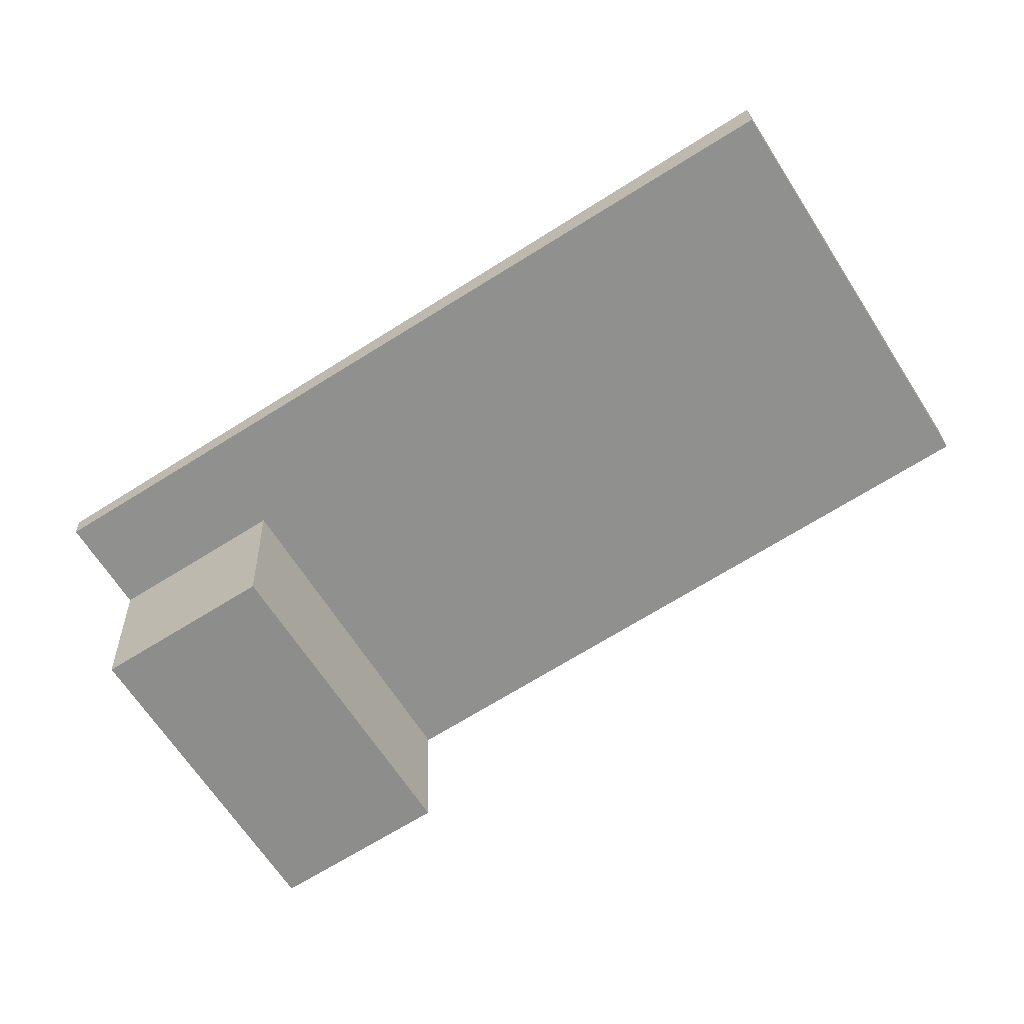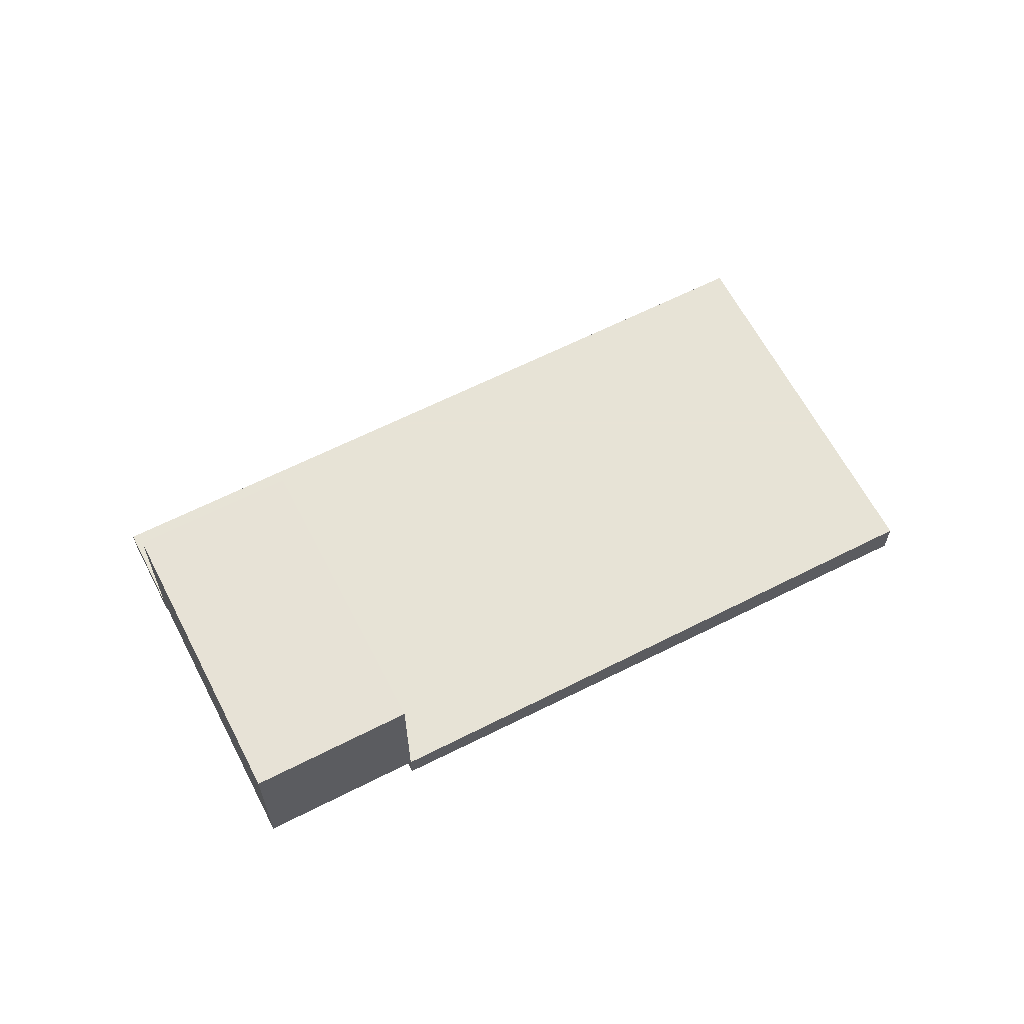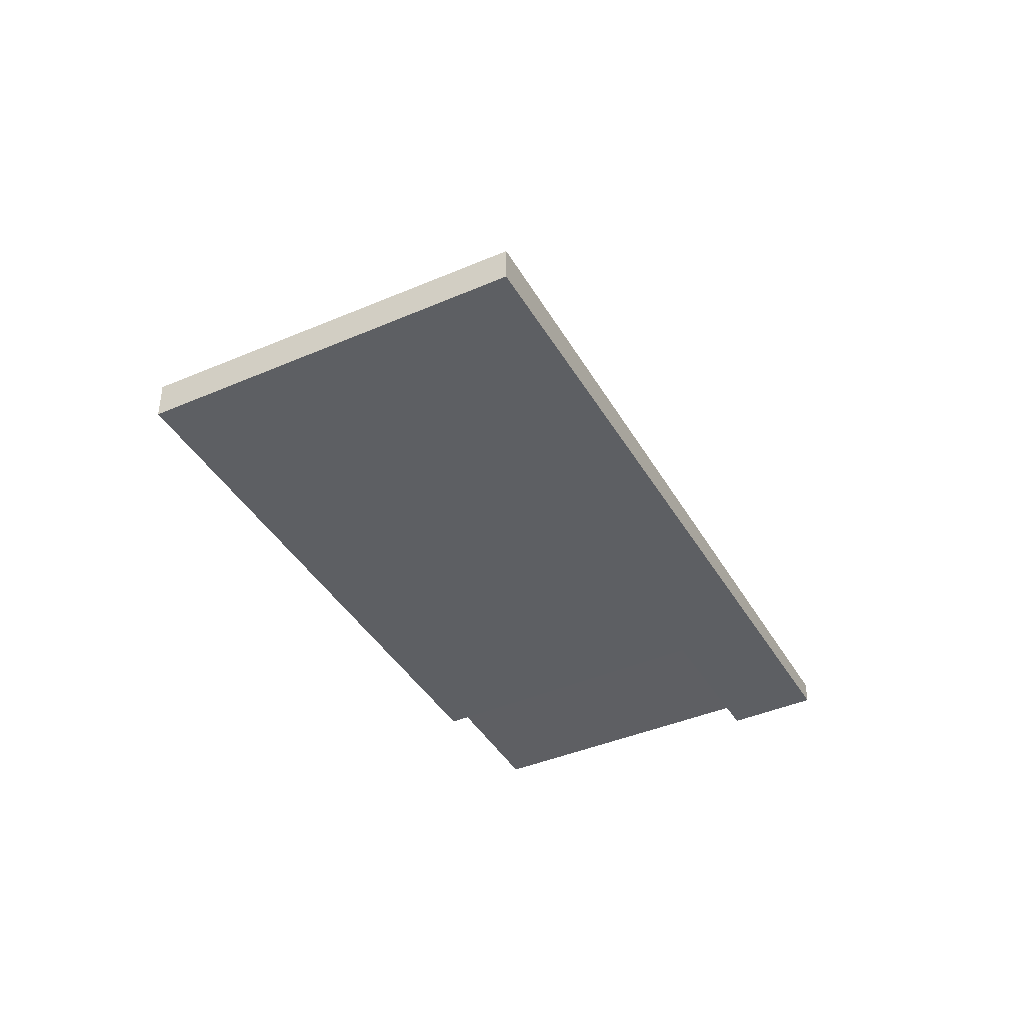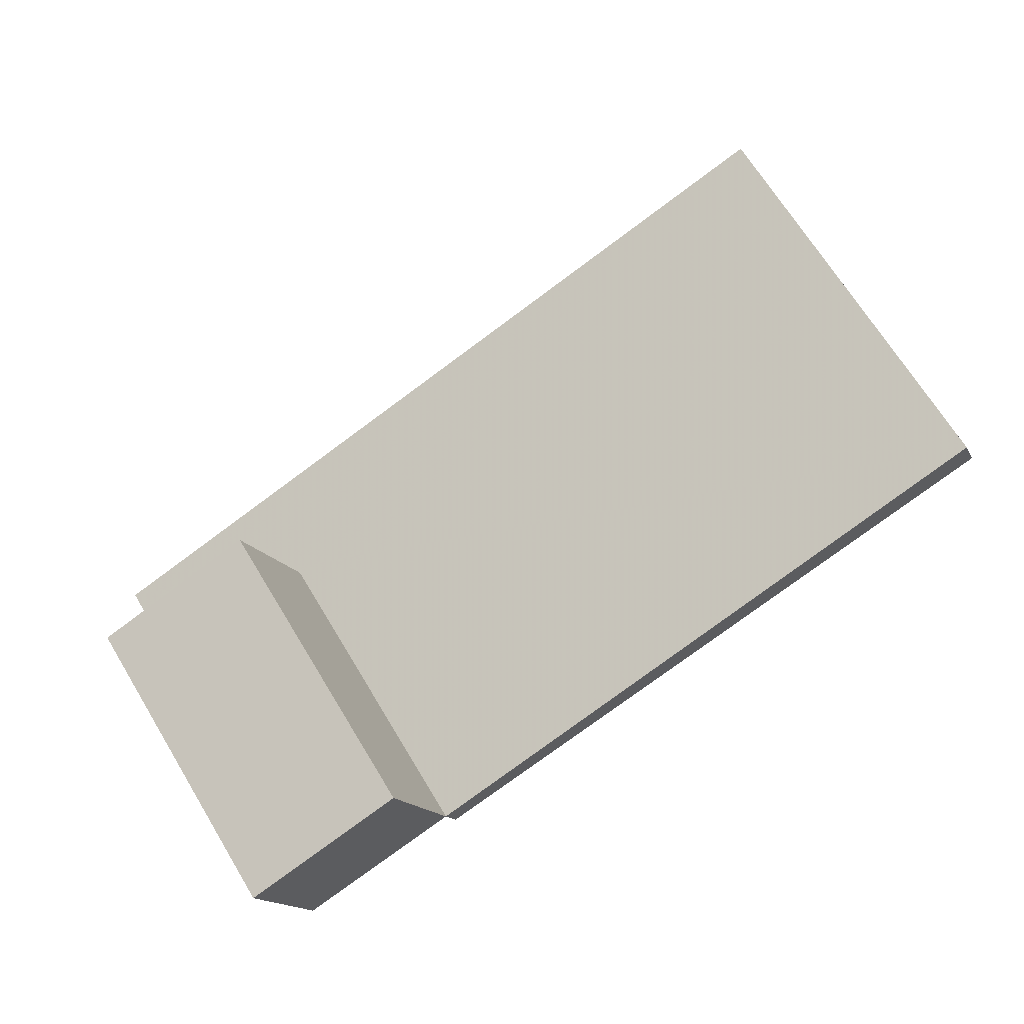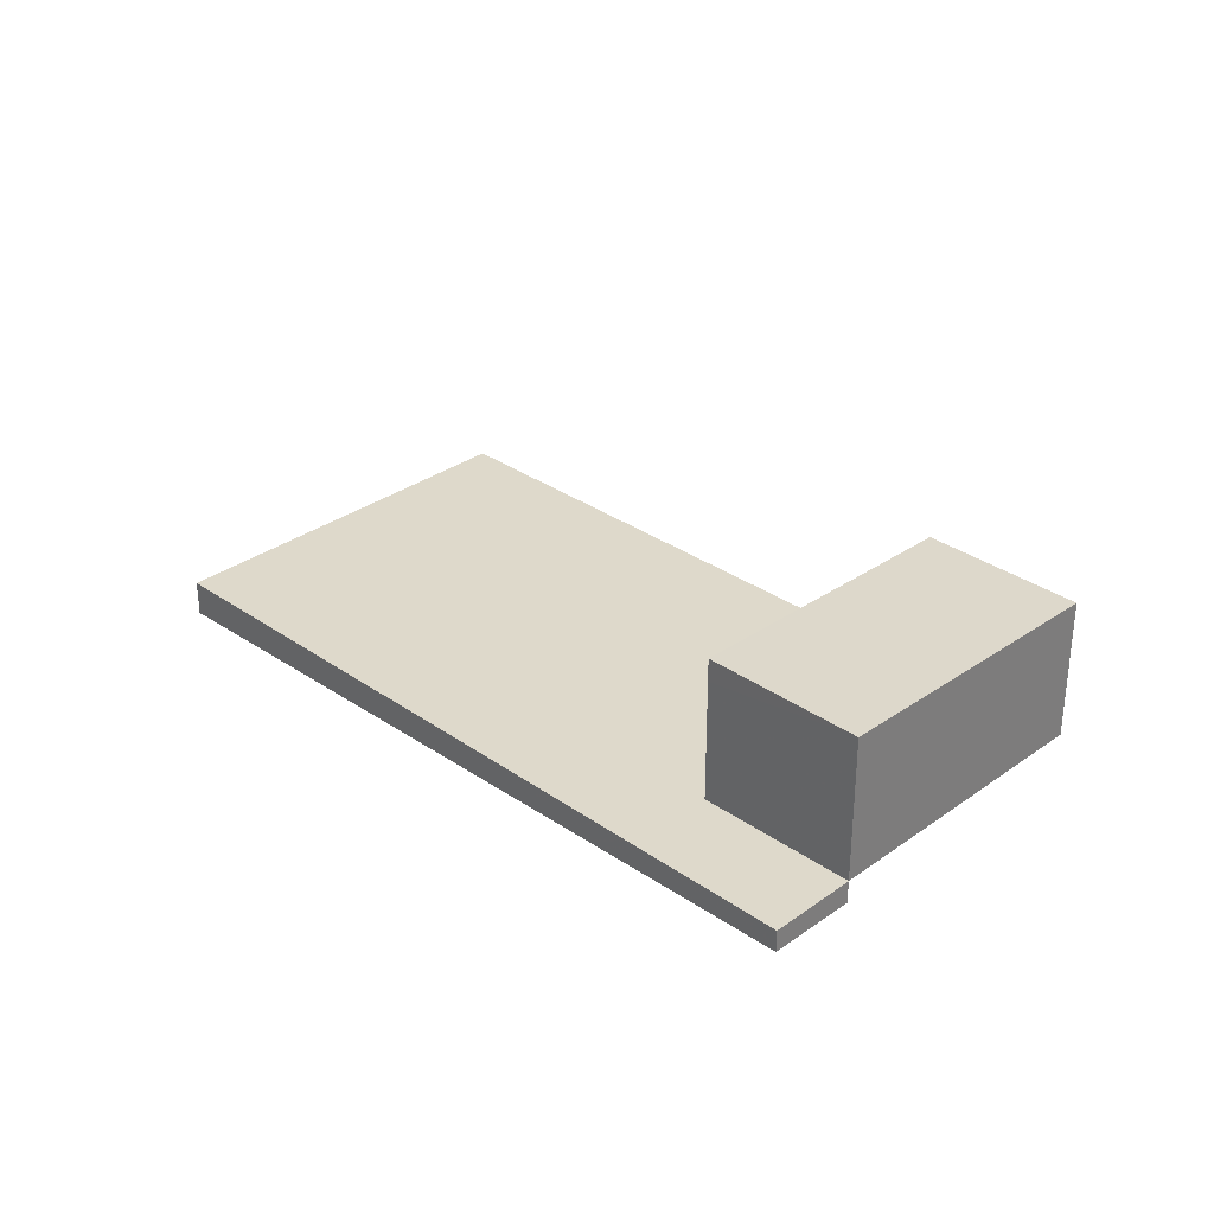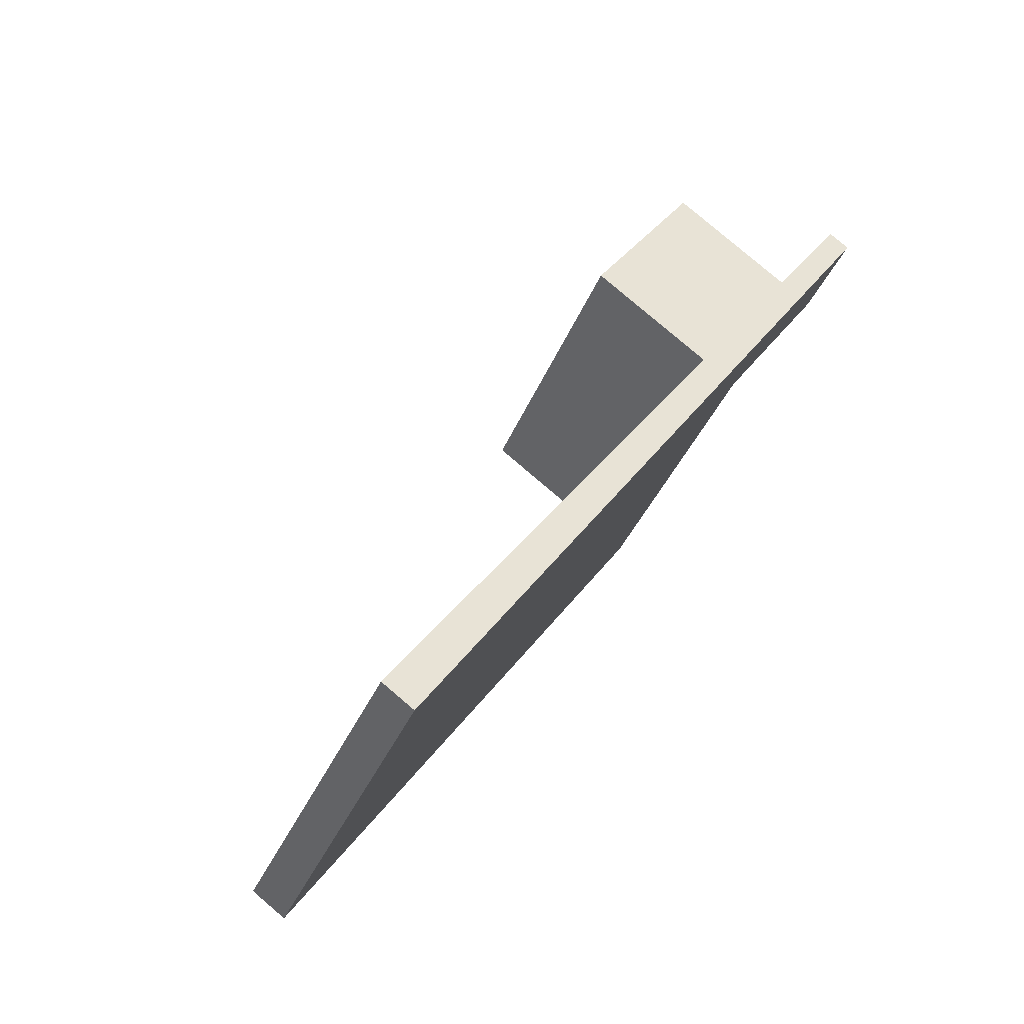
<metadata>
{"format":"obj","ext":"obj","renderer":"f3d","projection":"perspective","resolution":1024,"background":"white","views":[{"elev":24.7,"azim":-1.7,"up":"+Y"},{"elev":62.6,"azim":4.9,"up":"+Z"},{"elev":-41.2,"azim":149.7,"up":"+Z"},{"elev":-14.7,"azim":18.2,"up":"+Y"},{"elev":31.7,"azim":-103.1,"up":"+Z"},{"elev":79.6,"azim":130.5,"up":"+Y"}]}
</metadata>
<code>
v -2164 -283.8 -0.3056
v -2155 -278.1 -0.4858
v -2152 -282.6 -0.5252
v -2161 -288.3 1.936
v -2154 -279.1 -0.495
v -2163 -284.8 -0.3147
v -2155 -279.7 -0.4772
v -2153 -283.2 -0.5075
v -2156 -278.6 -0.468
v -2155 -278.1 -0.4859
v -2156 -278.6 -0.4681
v -2164 -283.8 -0.3056
v -2158 -281.7 -0.4128
v -2159 -280.7 -0.4037
v -2159 -280.7 -0.4036
v -2163 -284.8 -0.3147
v -2159 -287.1 -0.3829
v -2162 -287.3 1.957
v -2159 -286.7 1.956
v -2161 -283.6 2.019
v -2163 -284.8 2.007
v -2159 -287.1 1.947
v -2163 -284.8 2.007
v -2159 -286.7 1.956
v -2163 -284.8 1.748
v -2161 -283.6 1.7
v -2161 -283.6 2.019
v -2161 -283.6 -0.3527
v -2156 -285.2 -0.443
v -2161 -288.3 1.936
v -2156 -285.2 -0.4428
v -2153 -283.2 -0.5073
v -2152 -282.6 -0.525
v -2159 -287.1 1.948
v -2159 -287.1 -0.3828
v -2159 -287.1 -0.3828
v -2161 -283.6 -0.3527
v -2159 -287.1 1.948
v -2162 -282.6 -0.3436
v -2162 -282.6 -0.3436
v -2161 -283.6 -0.3527
v -2161 -283.6 2.019
v -2161 -283.6 1.7
v -2159 -287.1 -0.3829
v -2159 -287.1 1.947
v -2163 -284.8 -0.3147
v -2164 -283.8 -0.3057
v -2164 -283.7 -0.3056
v -2161 -288.3 1.936
v -2162 -287.3 1.957
v -2163 -284.8 2.007
v -2163 -284.8 -0.3147
v -2163 -284.8 2.007
v -2163 -284.8 1.748
v -2161 -288.3 1.936
v -2164 -283.7 -0.3056
v -2164 -283.8 -0.3056
v -2164 -283.8 0
v -2164 -283.7 -5.551e-17
v -2155 -278.1 -0.4859
v -2155 -278.1 -0.4858
v -2155 -278.1 0
v -2155 -278.1 5.551e-17
v -2153 -283.2 -0.5075
v -2152 -282.6 -0.5252
v -2152 -282.6 0
v -2153 -283.2 0
v -2161 -288.3 1.936
v -2161 -288.3 1.936
v -2161 -288.3 2.22e-16
v -2161 -288.3 0
v -2152 -282.6 -0.525
v -2154 -279.1 -0.495
v -2154 -279.1 -5.551e-17
v -2152 -282.6 0
v -2164 -283.8 -0.3056
v -2163 -284.8 -0.3147
v -2163 -284.8 0
v -2164 -283.8 0
v -2156 -285.2 -0.443
v -2153 -283.2 -0.5075
v -2153 -283.2 0
v -2156 -285.2 5.551e-17
v -2155 -278.1 -0.4858
v -2156 -278.6 -0.468
v -2156 -278.6 -5.551e-17
v -2155 -278.1 0
v -2154 -279.1 -0.495
v -2155 -278.1 -0.4859
v -2155 -278.1 5.551e-17
v -2154 -279.1 -5.551e-17
v -2164 -283.8 -0.3056
v -2164 -283.8 -0.3056
v -2164 -283.8 0
v -2164 -283.8 0
v -2156 -278.6 -0.468
v -2159 -280.7 -0.4036
v -2159 -280.7 0
v -2156 -278.6 -5.551e-17
v -2163 -284.8 2.007
v -2162 -287.3 1.957
v -2162 -287.3 2.22e-16
v -2163 -284.8 0
v -2159 -287.1 -0.3829
v -2156 -285.2 -0.443
v -2156 -285.2 5.551e-17
v -2159 -287.1 0
v -2162 -287.3 1.957
v -2161 -288.3 1.936
v -2161 -288.3 0
v -2162 -287.3 2.22e-16
v -2152 -282.6 -0.5252
v -2152 -282.6 -0.525
v -2152 -282.6 0
v -2152 -282.6 0
v -2159 -280.7 -0.4036
v -2162 -282.6 -0.3436
v -2162 -282.6 0
v -2159 -280.7 0
v -2161 -288.3 1.936
v -2159 -287.1 1.947
v -2159 -287.1 2.22e-16
v -2161 -288.3 0
v -2162 -282.6 -0.3436
v -2164 -283.7 -0.3056
v -2164 -283.7 -5.551e-17
v -2162 -282.6 0
v -2161 -288.3 1.936
v -2161 -288.3 1.936
v -2161 -288.3 0
v -2161 -288.3 2.22e-16
v -2161 -288.3 0
v -2164 -283.8 0
v -2155 -278.1 0
v -2152 -282.6 0
f 15 9 11 14
f 50 19 38 49
f 32 8 29 31
f 33 3 8 32
f 11 9 2 10
f 10 5 7 11
f 14 11 7 13
f 39 14 13 37
f 40 15 14 39
f 51 20 19 50
f 26 24 27
f 35 17 22 34
f 54 43 41 52
f 53 42 43 54
f 36 31 29 44
f 49 38 45 55
f 31 13 7 32
f 32 7 5 33
f 34 24 26 28 35
f 37 13 31 36
f 46 6 12 47
f 47 12 1 48
f 47 39 37 46
f 48 40 39 47
f 49 30 18 50
f 50 18 21 51
f 52 16 25 54
f 54 25 23 53
f 55 4 30 49
f 57 58 59 56
f 61 62 63 60
f 65 66 67 64
f 69 70 71 68
f 73 74 75 72
f 77 78 79 76
f 81 82 83 80
f 85 86 87 84
f 89 90 91 88
f 93 94 95 92
f 97 98 99 96
f 101 102 103 100
f 105 106 107 104
f 109 110 111 108
f 113 114 115 112
f 117 118 119 116
f 121 122 123 120
f 125 126 127 124
f 129 130 131 128
f 133 134 135 132

</code>
